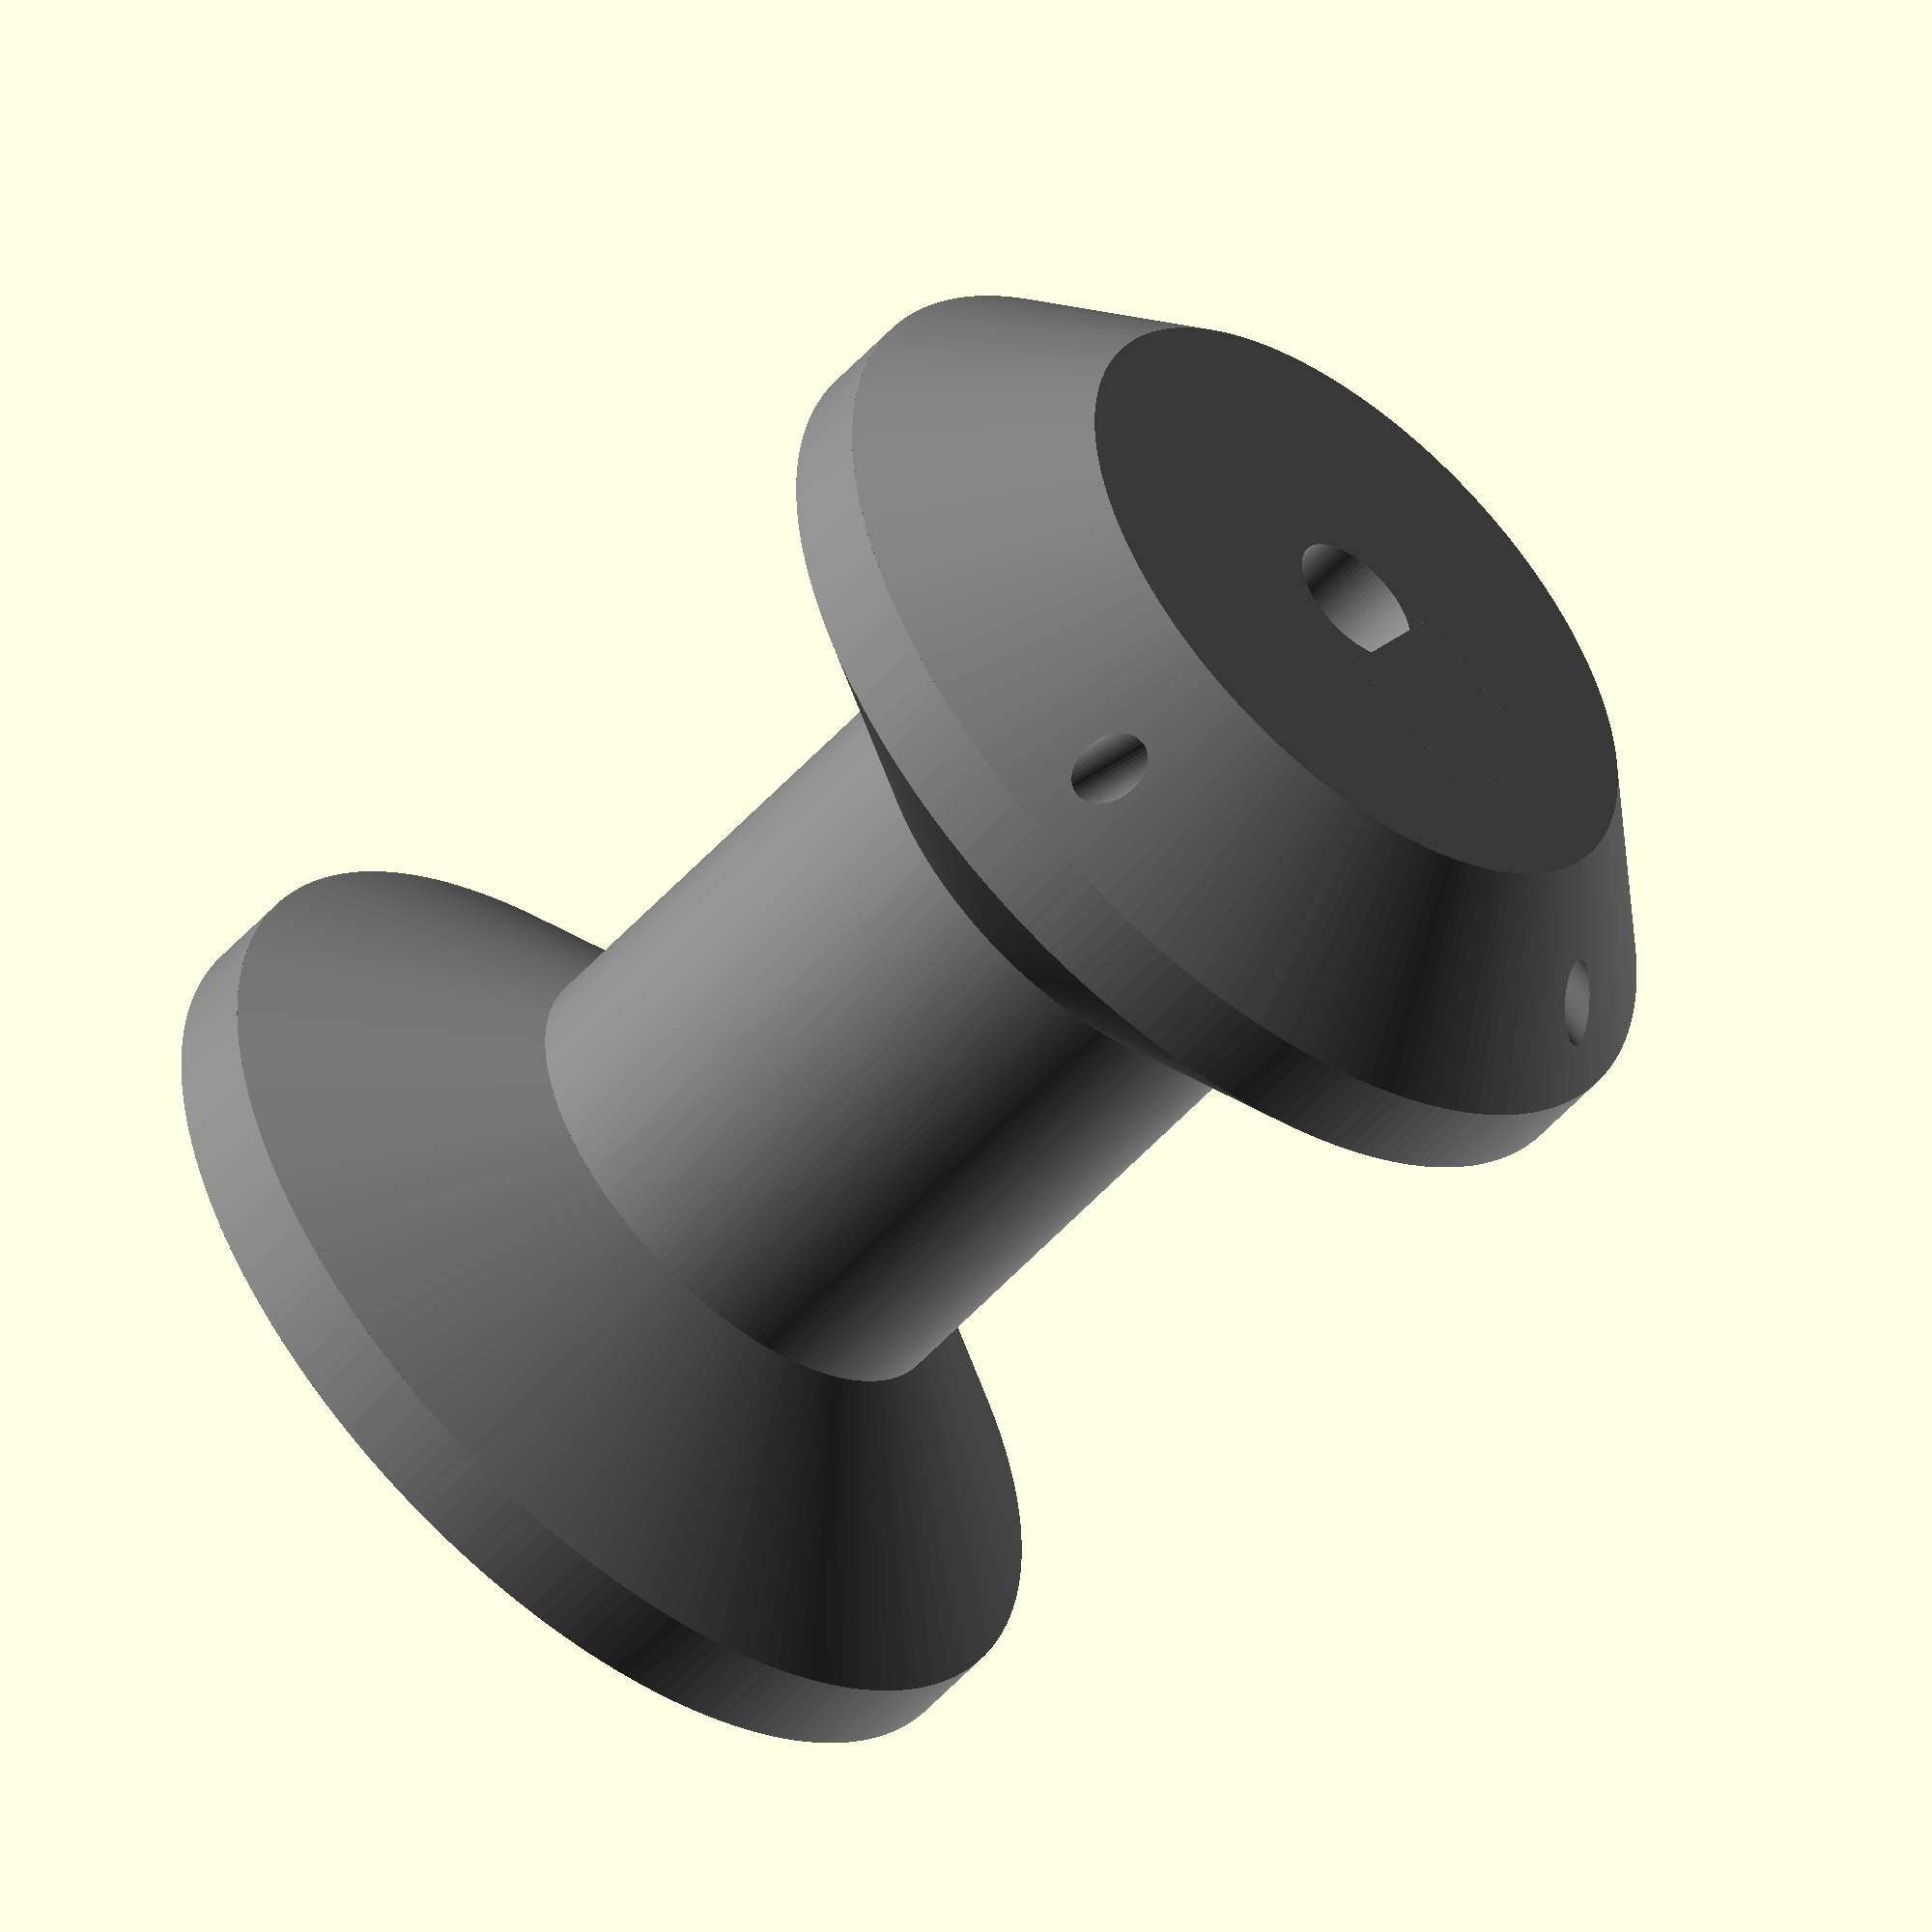
<openscad>
$fn = 50;

/*
// bøjle
 difference() {
	translate([5,-60,0]) cube([6,120,80]);
	translate([0,0,40]) rotate([0,90,0]) cylinder(r=15/2,h=20);
}
	translate([3,0,0]) {
 difference() {
		translate([-85,-60,0]) cube([10,120,80]);
		translate([-85.5,0,40]) rotate([0,90,0]) cylinder(r=4,h=11);
	}
 }
translate([-35,50,20]) color("white") rotate([0,90,0]) cylinder(r=3,h=90,center=true);
*/

color("gray")translate([-1,0,40]) rotate([0,-90,0]) {
difference() {
	// c = 2*PI*r <=> c = 2*3.14..*20 <=> c = 125.6mm
	// c2 = 126.6x2 <=> 251.2 = 2*3.14*r <=> r = 251.2/2*3.14 <=> r = 40 
	union() {
		translate([0,0,0])		cylinder(r1=20,r2=30,h=10,$fn=200);	
		translate([0,0,10]) cylinder(r=30,h=5,$fn=200);
		translate([0,0,15]) cylinder(r1=30,r2=15,h=10,$fn=200);
		translate([0,0,25]) cylinder(r=15,h=30,$fn=200);
		translate([0,0,55]) cylinder(r2=30,r1=15,h=10,$fn=200);
		translate([0,0,65]) cylinder(r=30,h=5,$fn=200);
	}

 // shaft
 // - motor side
 difference() {
	translate([0,0,-0.01]) 
		cylinder(r=4.15,h=15,$fn=100);
	translate([3.1,-5,-0.2]) cube([10,10,16]);
 }
 // shaft - ball bearing
	translate([0,0,62.2]) cylinder(r=23/2,h=8);
	translate([0,0,60]) cylinder(r=15/2,h=5);

	// tightening screw
	translate([0,0,6]) {
		rotate([0,90,0]) cylinder(r=1.8,h=41);
		rotate([0,90,90]) cylinder(r=1.8,h=41);

	}

// rope tie
translate([0,0,25]) rotate([0,90,0]) cylinder(r=2,h=60,center=true);


}

}
</openscad>
<views>
elev=276.9 azim=328.3 roll=319.8 proj=o view=wireframe
</views>
